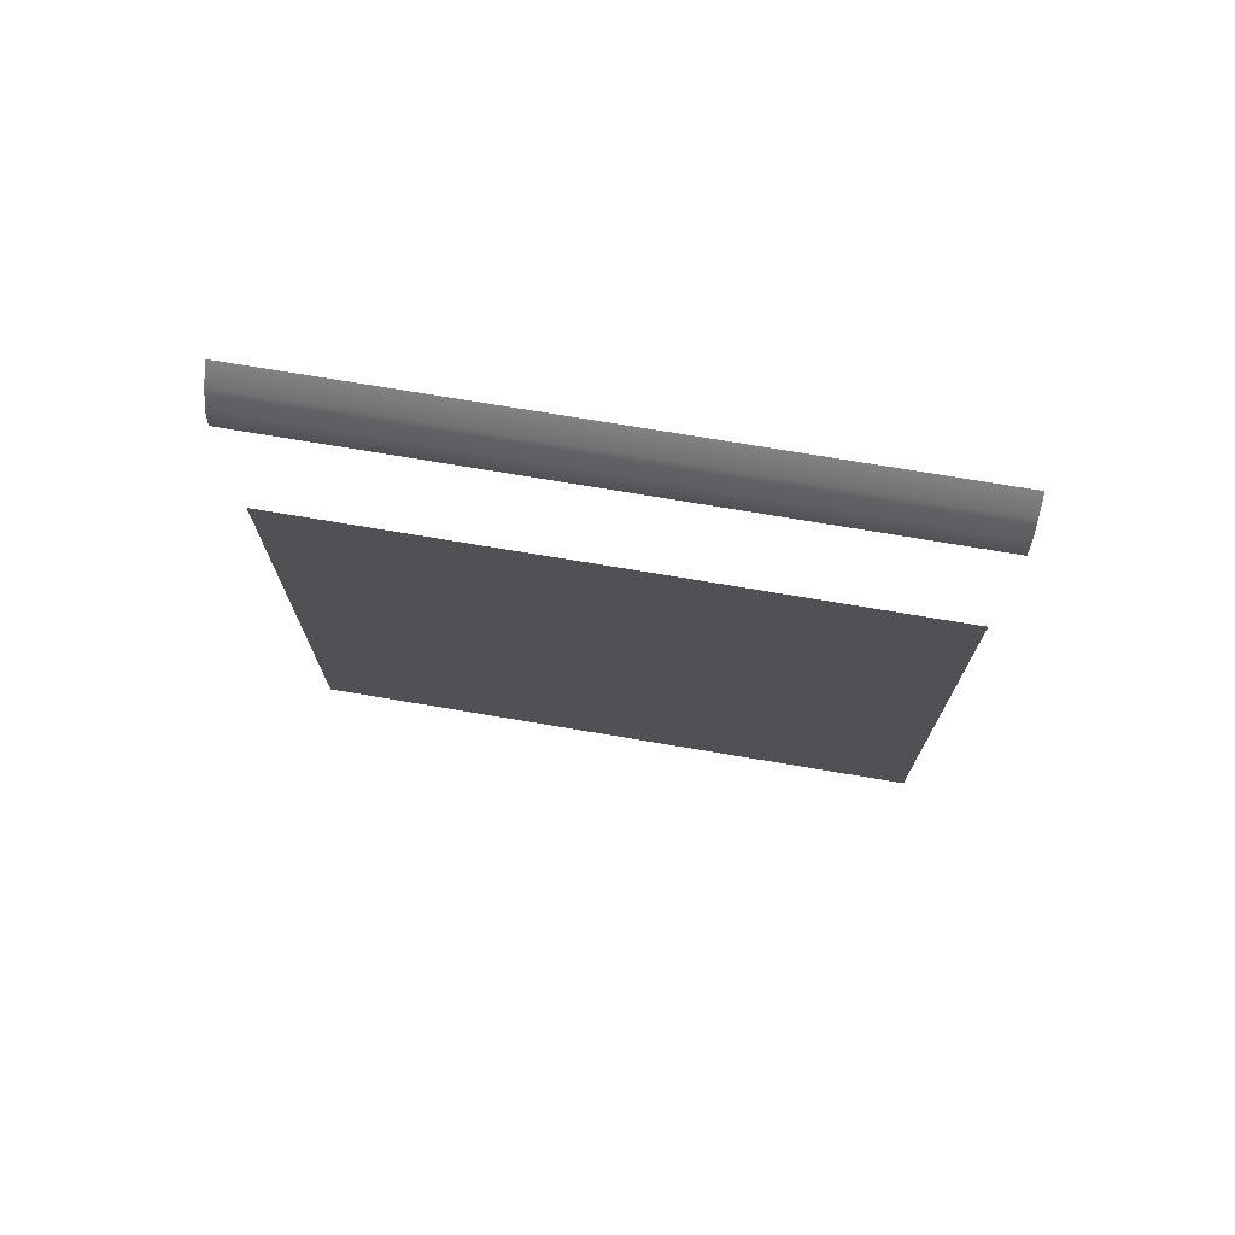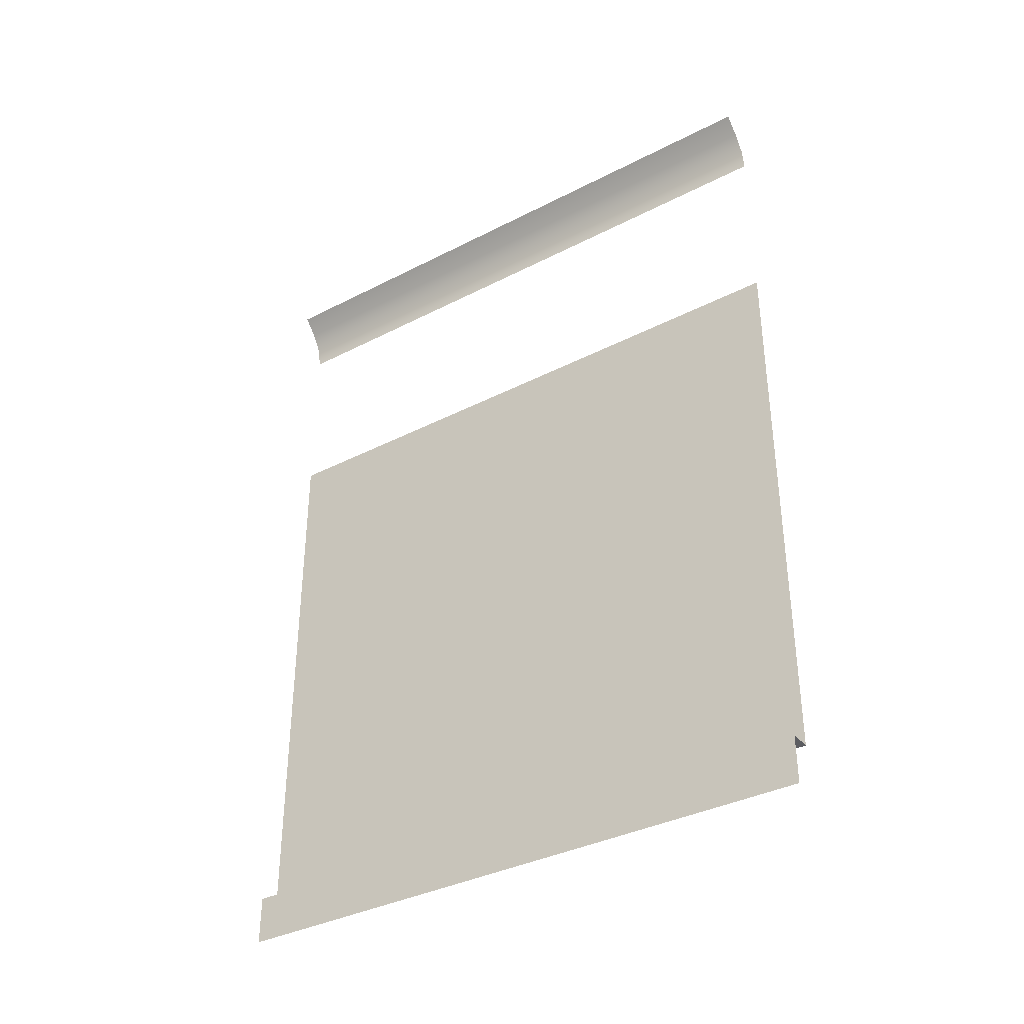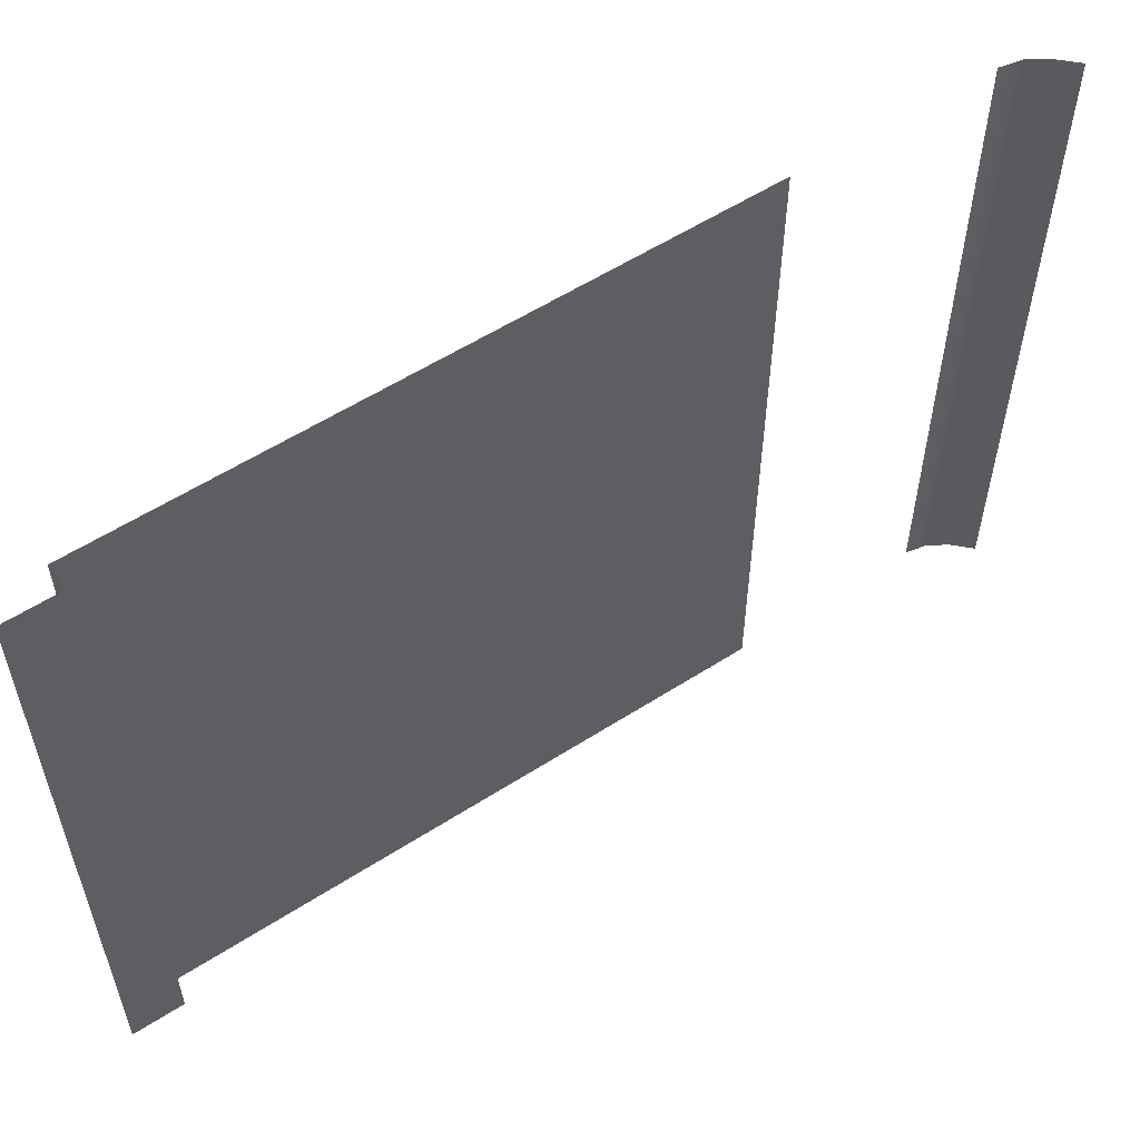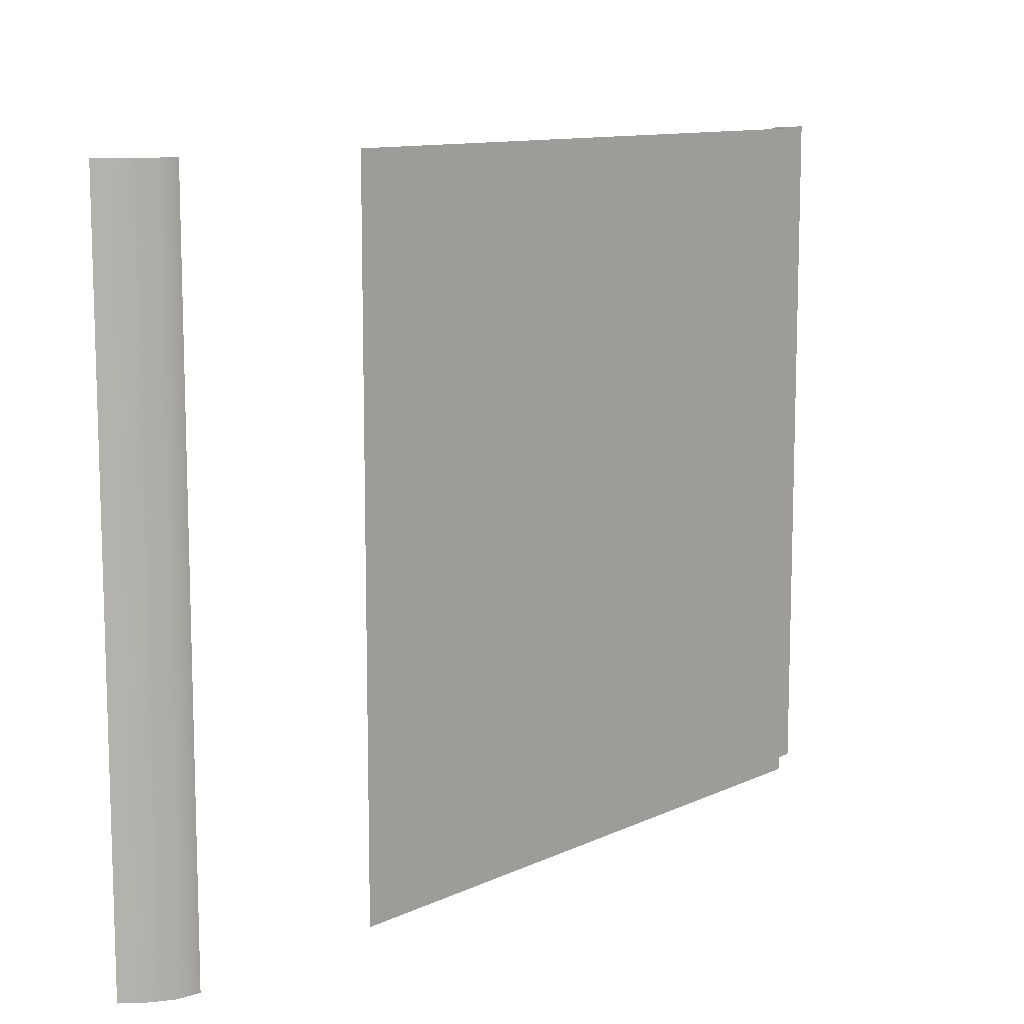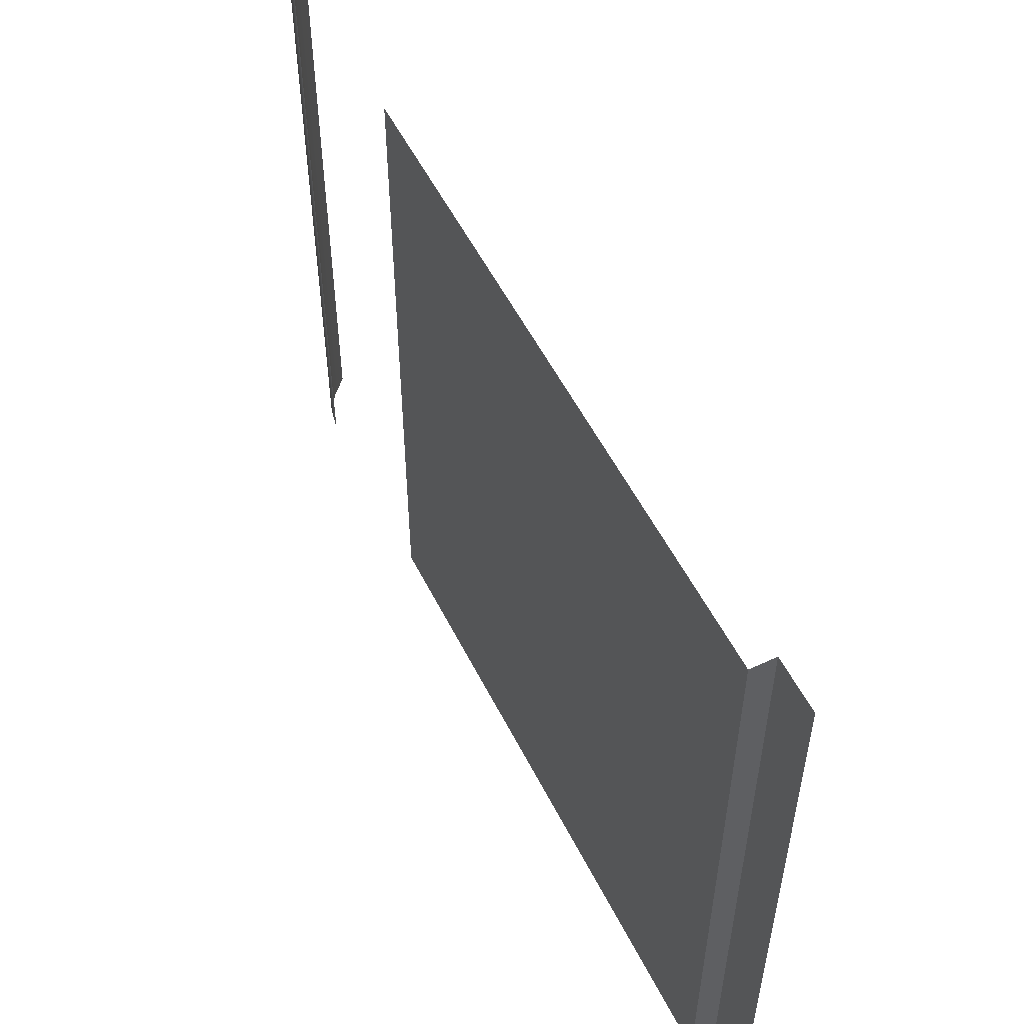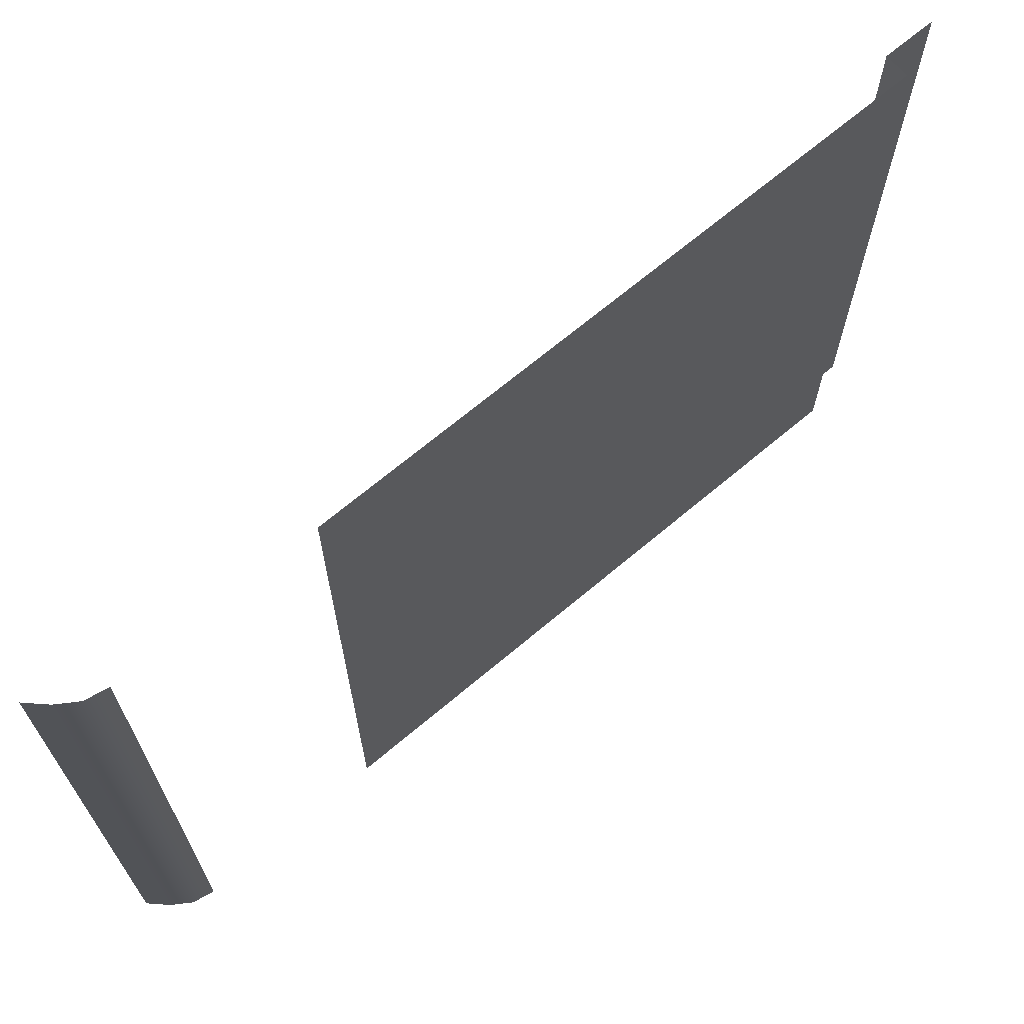
<metadata>
{"format":"obj","ext":"obj","renderer":"f3d","projection":"perspective","resolution":1024,"background":"white","views":[{"elev":72.9,"azim":-80.4,"up":"+Y"},{"elev":-36.3,"azim":123.9,"up":"+Y"},{"elev":56.9,"azim":56.2,"up":"+Z"},{"elev":11.0,"azim":-139.0,"up":"+Z"},{"elev":54.6,"azim":-26.4,"up":"+Z"},{"elev":68.2,"azim":-130.2,"up":"+Z"}]}
</metadata>
<code>
g default
v 0 0.07756 1
v 0 0.07756 0
v 0.03638 0.07756 1
v 0.03638 0.07756 0
v 0.03638 0 1
v 0.03638 0 0
v 0.05041 1.38 1
v 0 1.292 1
v 0.006542 1.326 1
v 0.0252 1.354 1
v 0.006542 1.326 0
v 0 1.292 0
v 0.0252 1.354 0
v 0.05041 1.38 0
v 0 0.9997 0
v 0 0.9997 1
g HigherWallsSet:WallPlain
f 1 2 15 16
f 2 1 3 4
f 4 3 5 6
f 10 13 14 7
f 10 9 11 13
f 9 8 12 11

</code>
